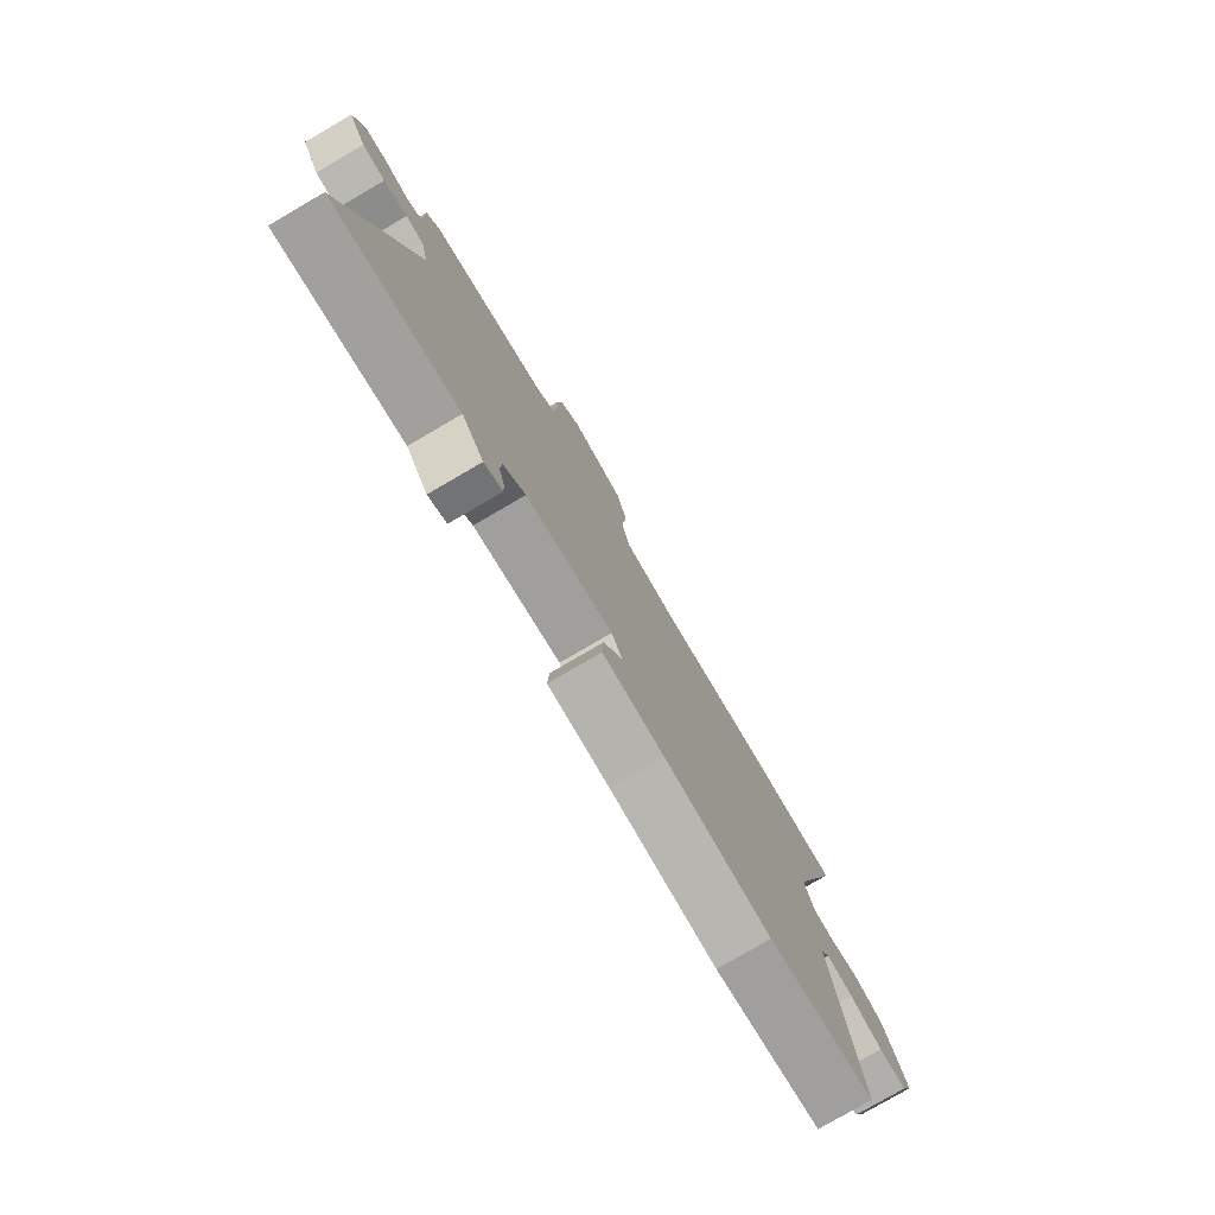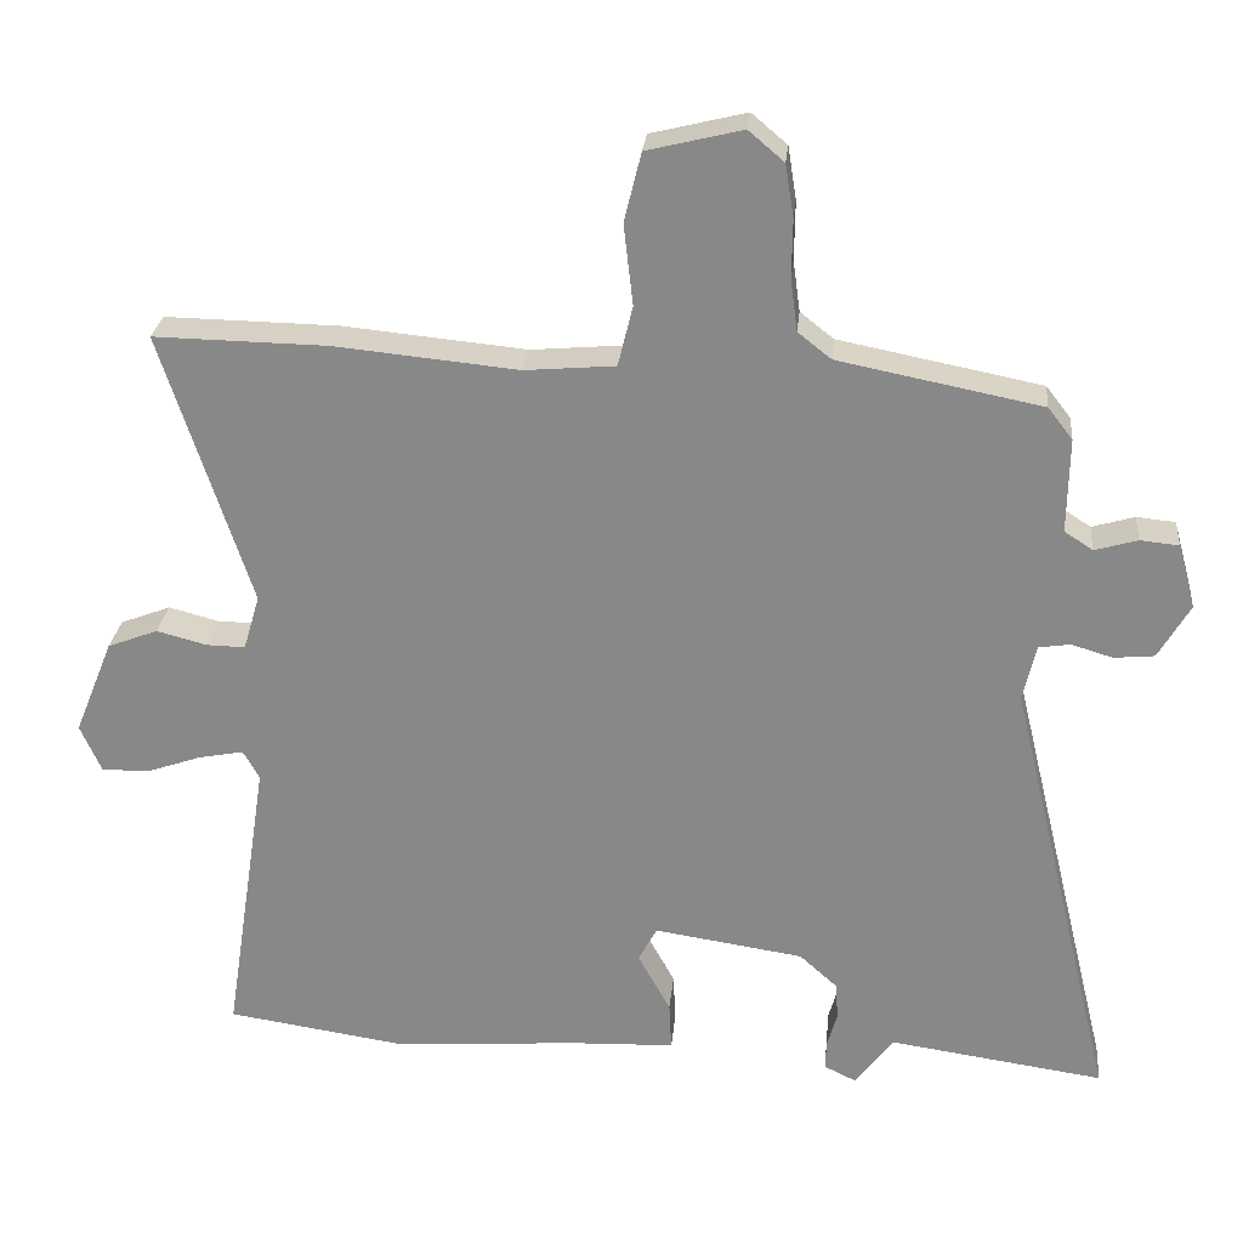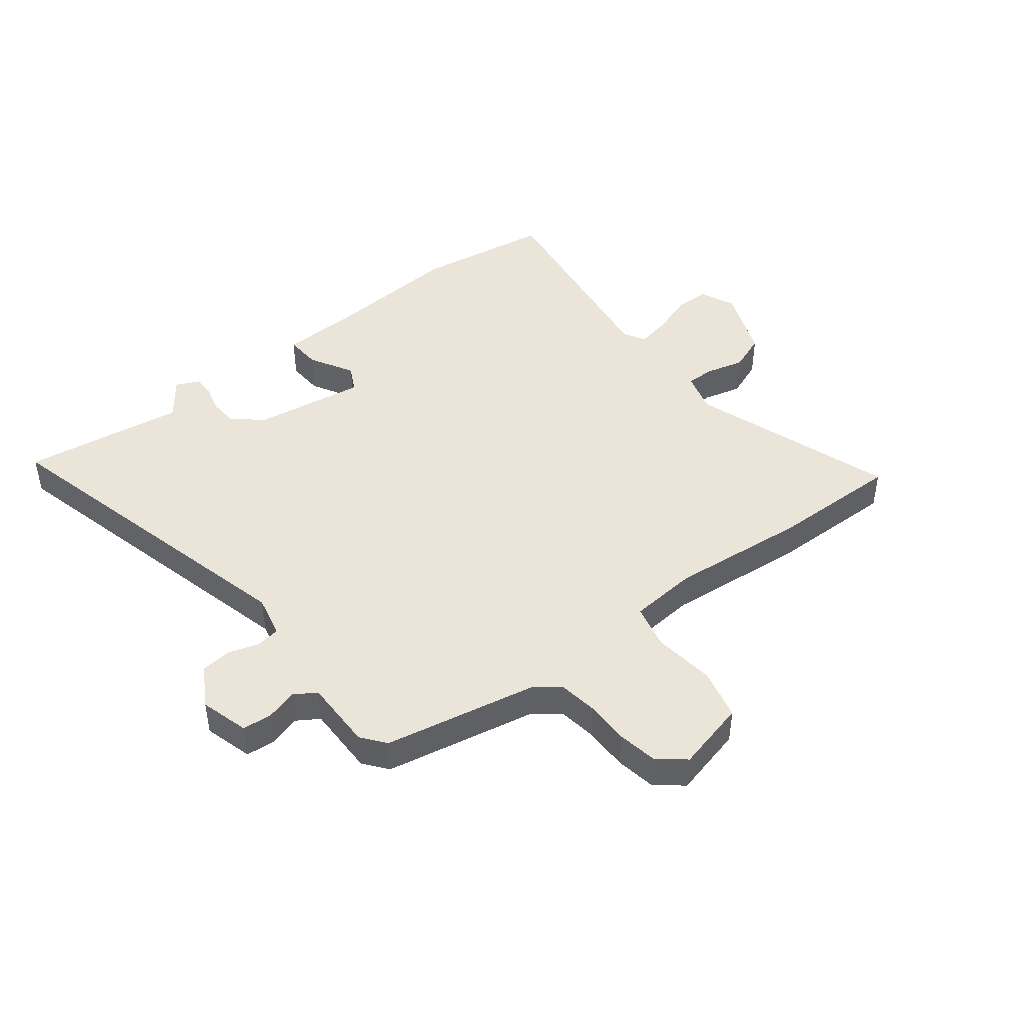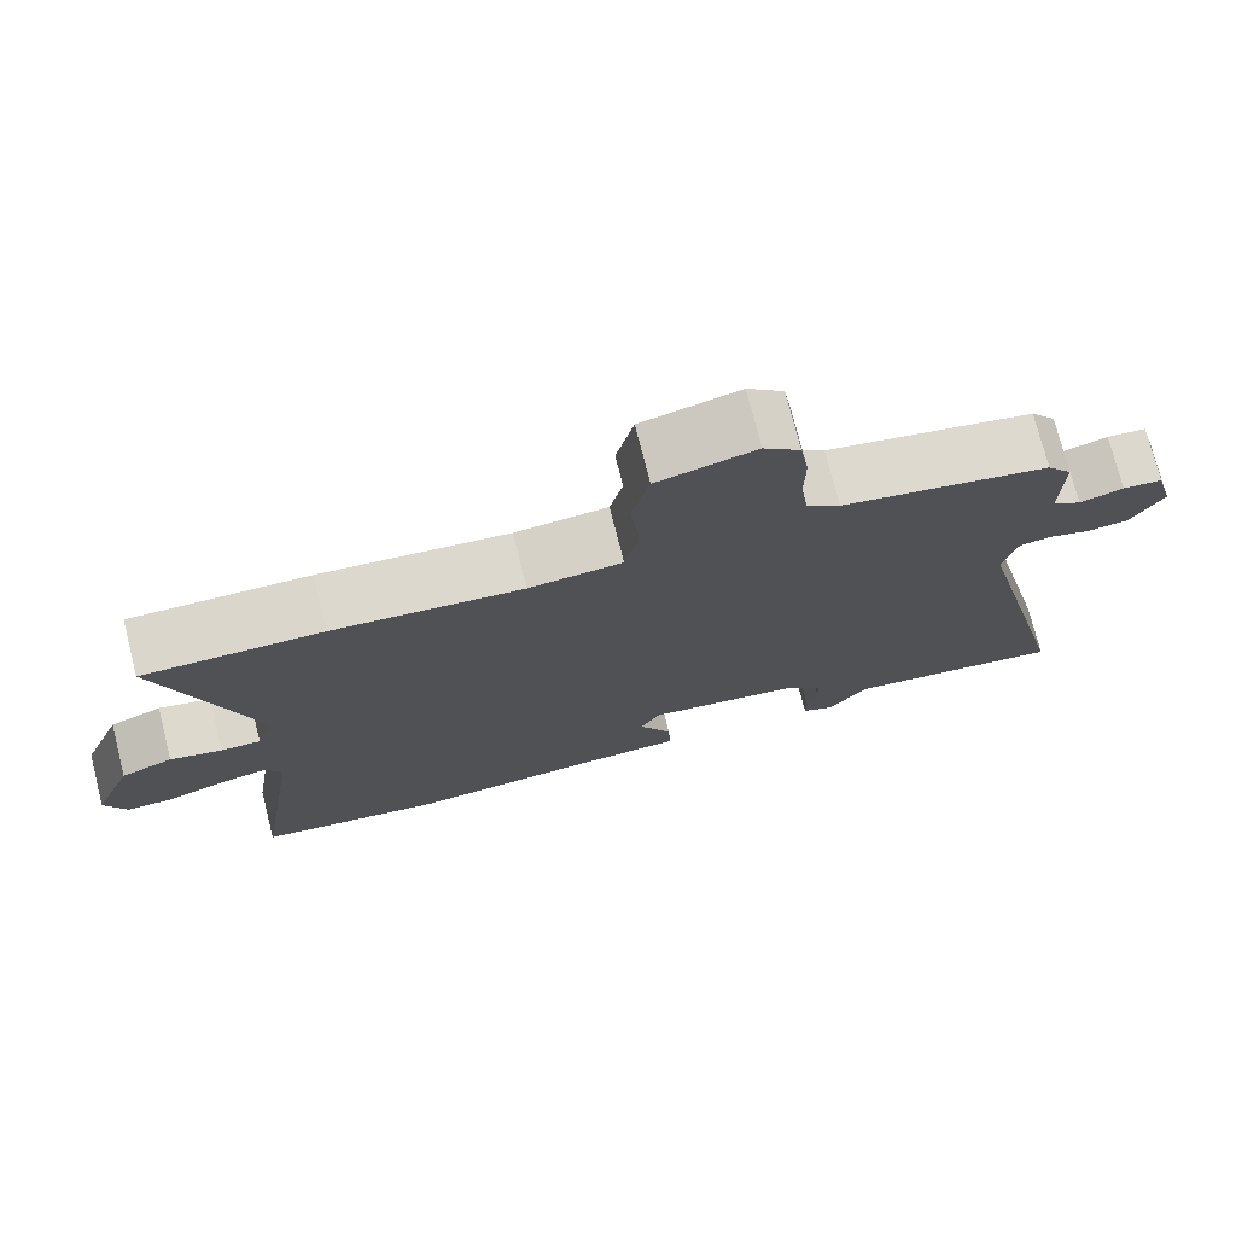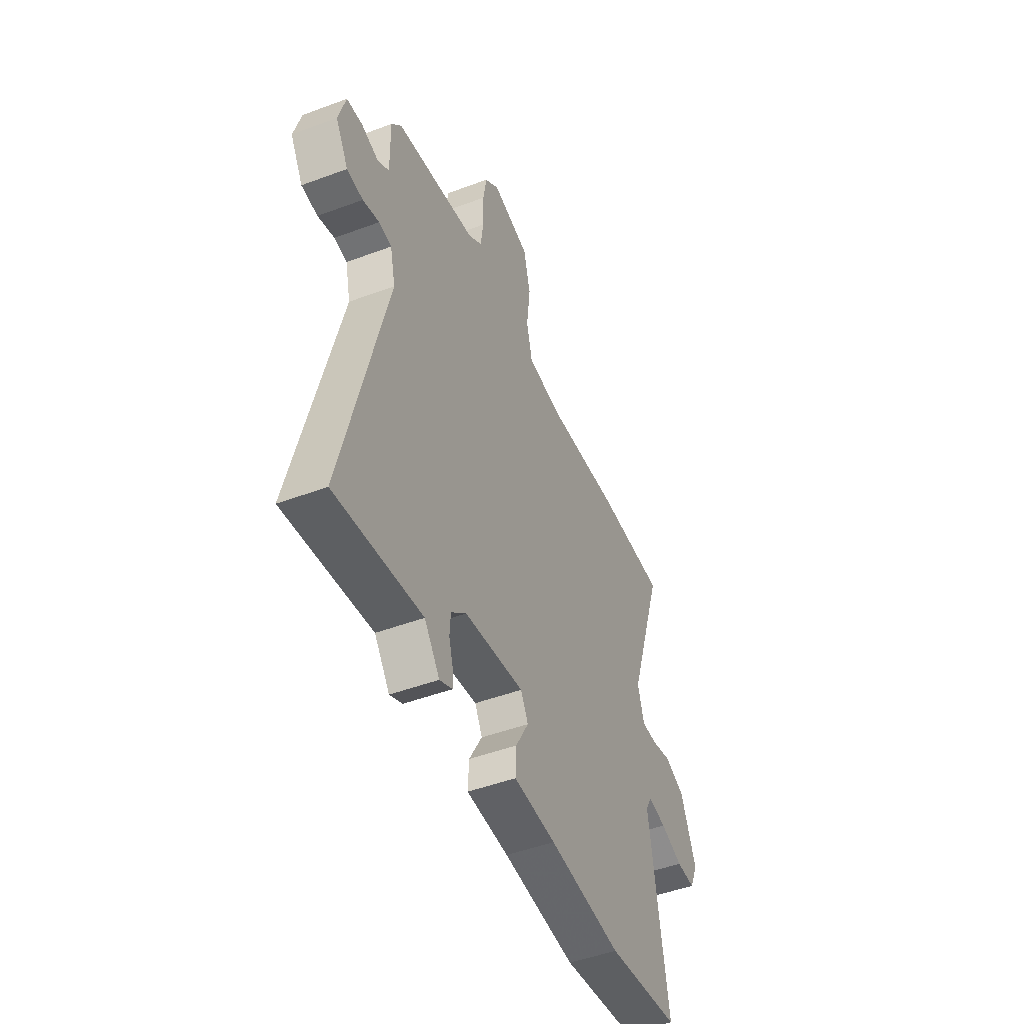
<metadata>
{"format":"obj","ext":"obj","renderer":"f3d","projection":"perspective","resolution":1024,"background":"white","views":[{"elev":-78.3,"azim":-59.7,"up":"+Z"},{"elev":26.3,"azim":-174.5,"up":"+Z"},{"elev":44.7,"azim":-38.2,"up":"+Y"},{"elev":74.4,"azim":165.8,"up":"+Z"},{"elev":-48.1,"azim":-67.3,"up":"+Z"}]}
</metadata>
<code>
v 0.56 0.07 -0.491
v 0.325 0.07 -0.526
v 0.09 0.07 -0.508
v -0.046 0.07 -0.503
v -0.043 0.07 -0.441
v -0.001 0.07 -0.365
v -0.025 0.07 -0.32
v -0.218 0.07 -0.349
v -0.267 0.07 -0.393
v -0.27 0.07 -0.441
v -0.257 0.07 -0.487
v -0.256 0.07 -0.524
v -0.297 0.07 -0.544
v -0.346 0.07 -0.478
v -0.625 0.07 -0.518
v -0.486 0.07 0.054
v -0.503 0.07 0.127
v -0.544 0.07 0.133
v -0.597 0.07 0.117
v -0.649 0.07 0.122
v -0.69 0.07 0.192
v -0.667 0.07 0.275
v -0.617 0.07 0.28
v -0.562 0.07 0.264
v -0.525 0.07 0.288
v -0.527 0.07 0.41
v -0.495 0.07 0.451
v -0.233 0.07 0.503
v -0.19 0.07 0.537
v -0.181 0.07 0.603
v -0.182 0.07 0.679
v -0.171 0.07 0.747
v -0.125 0.07 0.786
v -0.002 0.07 0.756
v 0.02 0.07 0.667
v 0.008 0.07 0.563
v 0.027 0.07 0.485
v 0.144 0.07 0.475
v 0.381 0.07 0.498
v 0.605 0.07 0.502
v 0.49 0.07 0.149
v 0.511 0.07 0.078
v 0.561 0.07 0.079
v 0.626 0.07 0.096
v 0.691 0.07 0.071
v 0.741 0.07 -0.052
v 0.714 0.07 -0.113
v 0.653 0.07 -0.113
v 0.581 0.07 -0.088
v 0.523 0.07 -0.077
v 0.502 0.07 -0.114
v 0.56 0 -0.491
v 0.325 0 -0.526
v 0.09 0 -0.508
v -0.046 0 -0.503
v -0.043 0 -0.441
v -0.001 0 -0.365
v -0.025 0 -0.32
v -0.218 0 -0.349
v -0.267 0 -0.393
v -0.27 0 -0.441
v -0.257 0 -0.487
v -0.256 0 -0.524
v -0.297 0 -0.544
v -0.346 0 -0.478
v -0.625 0 -0.518
v -0.486 0 0.054
v -0.503 0 0.127
v -0.544 0 0.133
v -0.597 0 0.117
v -0.649 0 0.122
v -0.69 0 0.192
v -0.667 0 0.275
v -0.617 0 0.28
v -0.562 0 0.264
v -0.525 0 0.288
v -0.527 0 0.41
v -0.495 0 0.451
v -0.233 0 0.503
v -0.19 0 0.537
v -0.181 0 0.603
v -0.182 0 0.679
v -0.171 0 0.747
v -0.125 0 0.786
v -0.002 0 0.756
v 0.02 0 0.667
v 0.008 0 0.563
v 0.027 0 0.485
v 0.144 0 0.475
v 0.381 0 0.498
v 0.605 0 0.502
v 0.49 0 0.149
v 0.511 0 0.078
v 0.561 0 0.079
v 0.626 0 0.096
v 0.691 0 0.071
v 0.741 0 -0.052
v 0.714 0 -0.113
v 0.653 0 -0.113
v 0.581 0 -0.088
v 0.523 0 -0.077
v 0.502 0 -0.114
f 47 48 49
f 46 47 49
f 45 46 49
f 44 45 49
f 43 44 49
f 42 43 49 50
f 41 42 50 51
f 38 39 40 41
f 37 38 41 51
f 34 35 36
f 33 34 36
f 32 33 36
f 31 32 36
f 30 31 36
f 29 30 36 37
f 1 2 3
f 51 1 3
f 37 51 3
f 29 37 3
f 28 29 3
f 25 26 27 28
f 22 23 24
f 21 22 24
f 20 21 24
f 19 20 24
f 18 19 24
f 17 18 24 25
f 16 17 25 28
f 14 15 16 28
f 12 13 14
f 11 12 14
f 10 11 14
f 9 10 14 28
f 3 4 5 6
f 3 6 7
f 28 3 7
f 8 9 28
f 7 8 28
f 100 99 98
f 100 98 97
f 100 97 96
f 100 96 95
f 100 95 94
f 101 100 94 93
f 102 101 93 92
f 92 91 90 89
f 102 92 89 88
f 87 86 85
f 87 85 84
f 87 84 83
f 87 83 82
f 87 82 81
f 88 87 81 80
f 54 53 52
f 54 52 102
f 54 102 88
f 54 88 80
f 54 80 79
f 79 78 77 76
f 75 74 73
f 75 73 72
f 75 72 71
f 75 71 70
f 75 70 69
f 76 75 69 68
f 79 76 68 67
f 79 67 66 65
f 65 64 63
f 65 63 62
f 65 62 61
f 79 65 61 60
f 57 56 55 54
f 58 57 54
f 58 54 79
f 79 60 59
f 79 59 58
f 1 52 53 2
f 2 53 54 3
f 3 54 55 4
f 4 55 56 5
f 5 56 57 6
f 6 57 58 7
f 7 58 59 8
f 8 59 60 9
f 9 60 61 10
f 10 61 62 11
f 11 62 63 12
f 12 63 64 13
f 13 64 65 14
f 14 65 66 15
f 15 66 67 16
f 16 67 68 17
f 17 68 69 18
f 18 69 70 19
f 19 70 71 20
f 20 71 72 21
f 21 72 73 22
f 22 73 74 23
f 23 74 75 24
f 24 75 76 25
f 25 76 77 26
f 26 77 78 27
f 27 78 79 28
f 28 79 80 29
f 29 80 81 30
f 30 81 82 31
f 31 82 83 32
f 32 83 84 33
f 33 84 85 34
f 34 85 86 35
f 35 86 87 36
f 36 87 88 37
f 37 88 89 38
f 38 89 90 39
f 39 90 91 40
f 40 91 92 41
f 41 92 93 42
f 42 93 94 43
f 43 94 95 44
f 44 95 96 45
f 45 96 97 46
f 46 97 98 47
f 47 98 99 48
f 48 99 100 49
f 49 100 101 50
f 50 101 102 51
f 51 102 52 1

</code>
